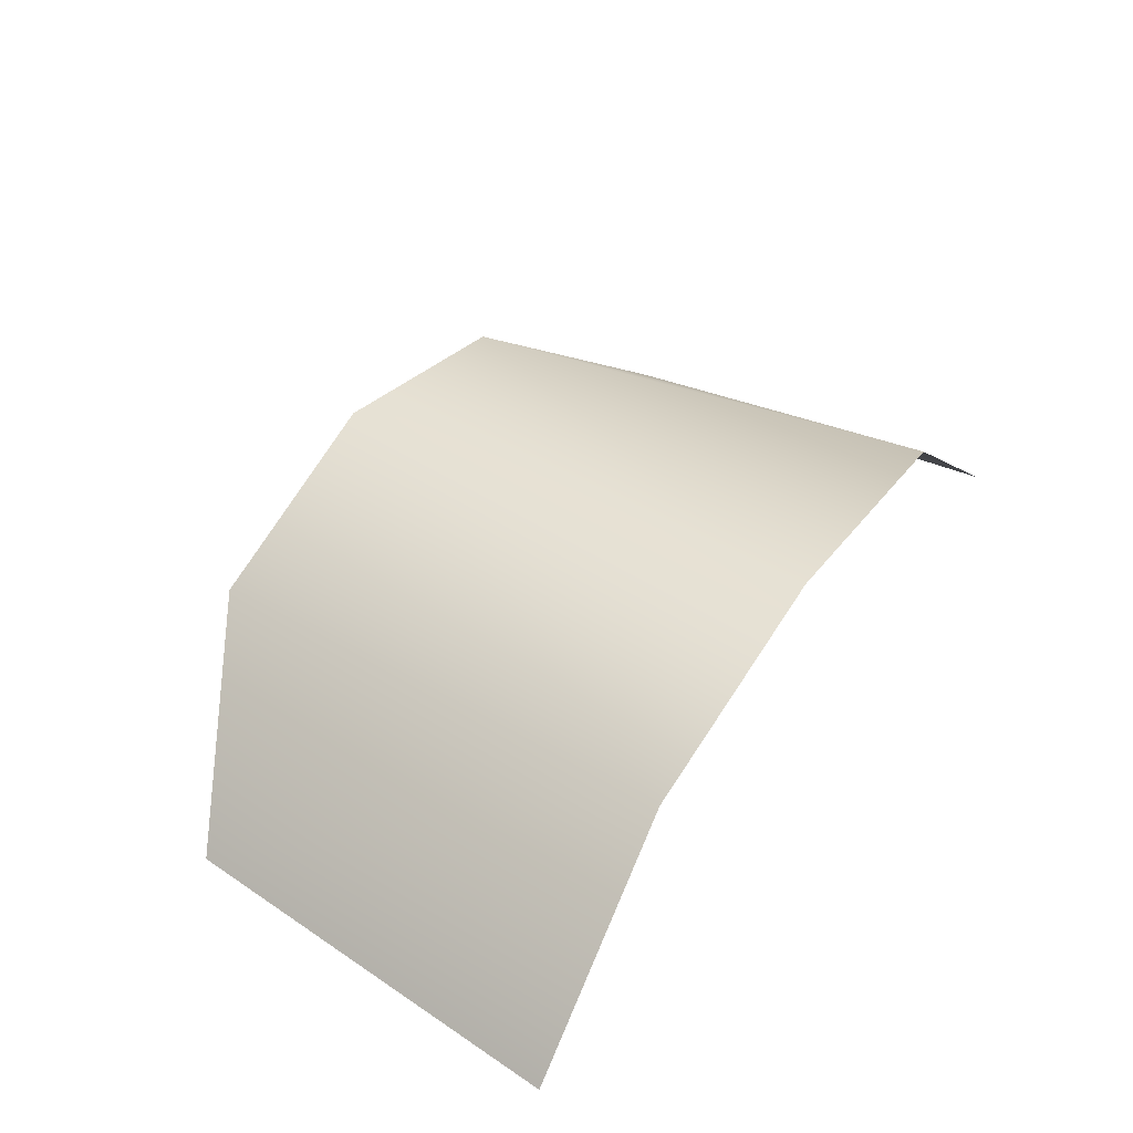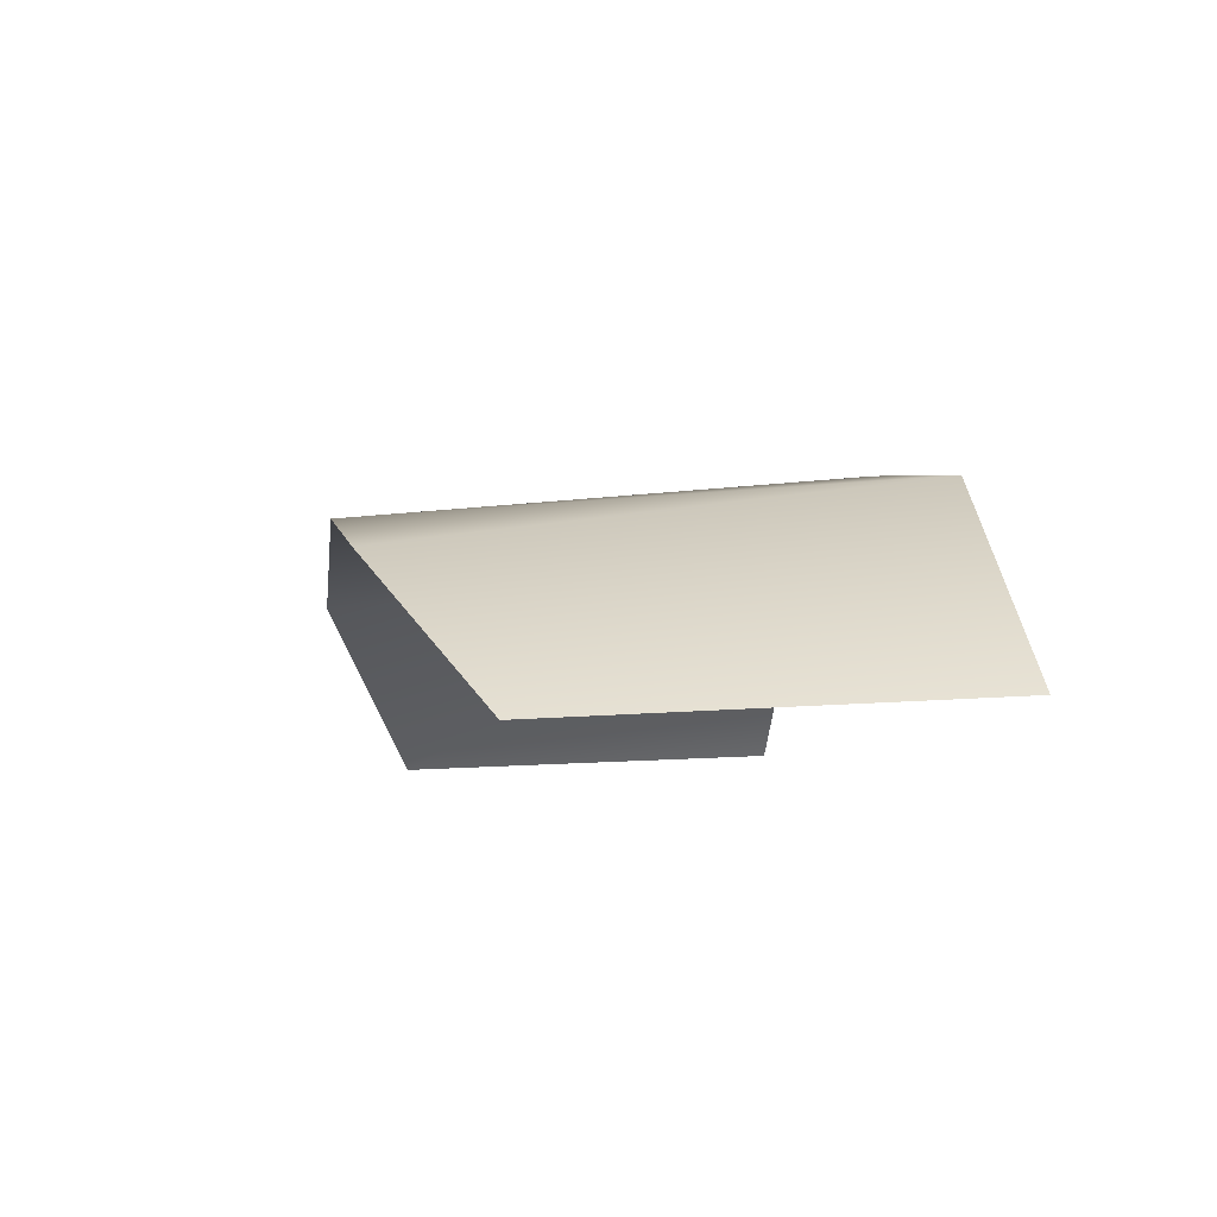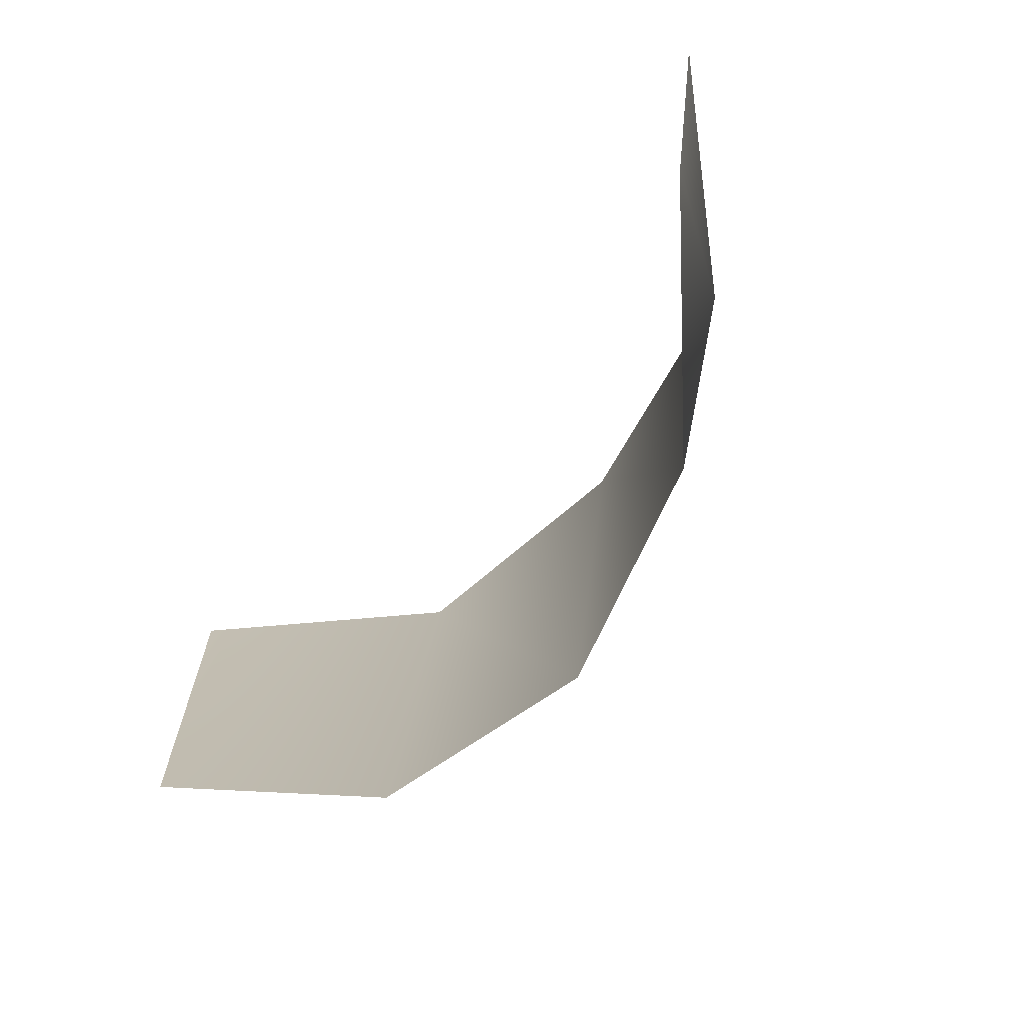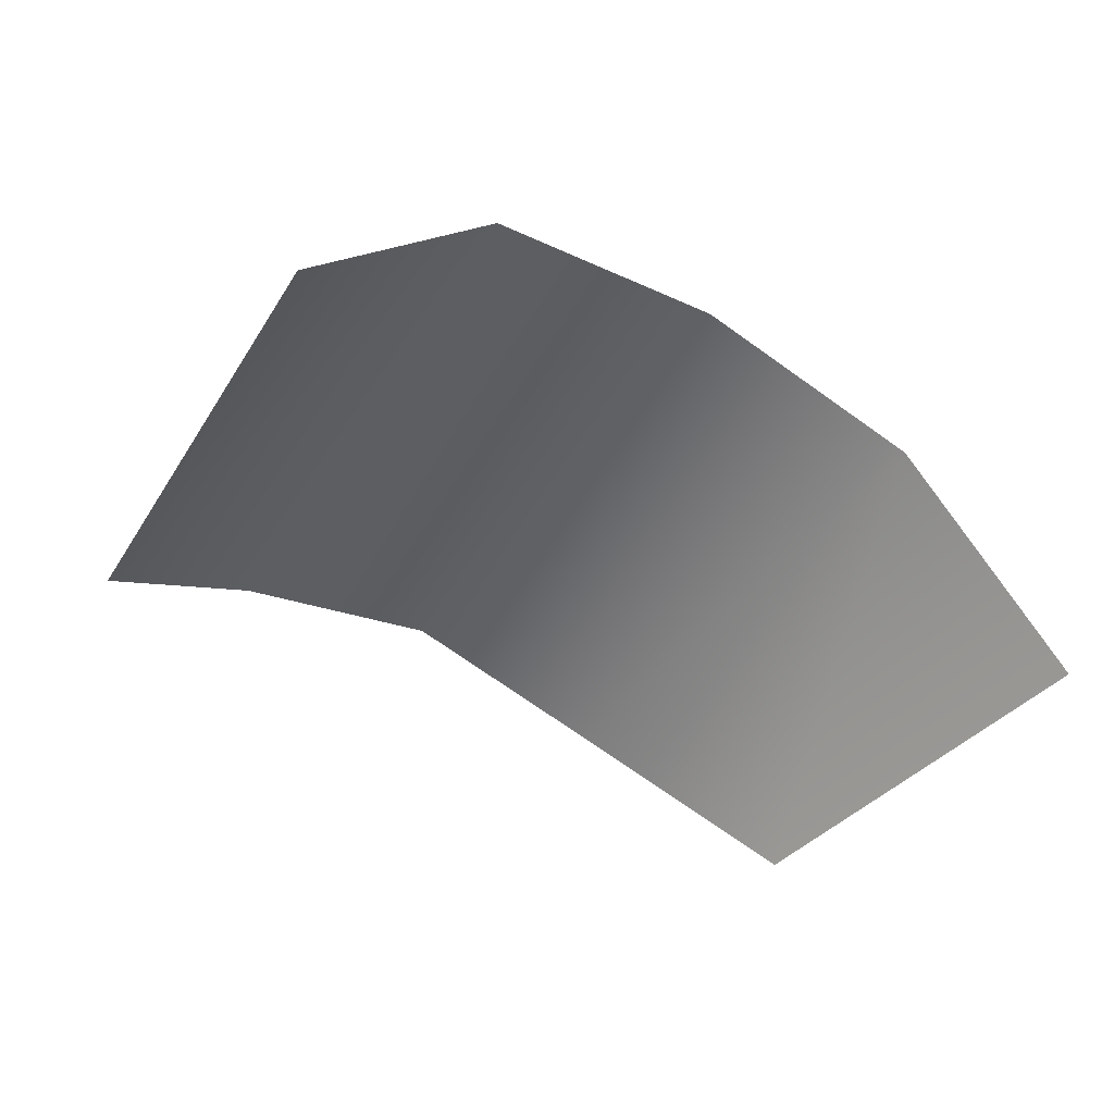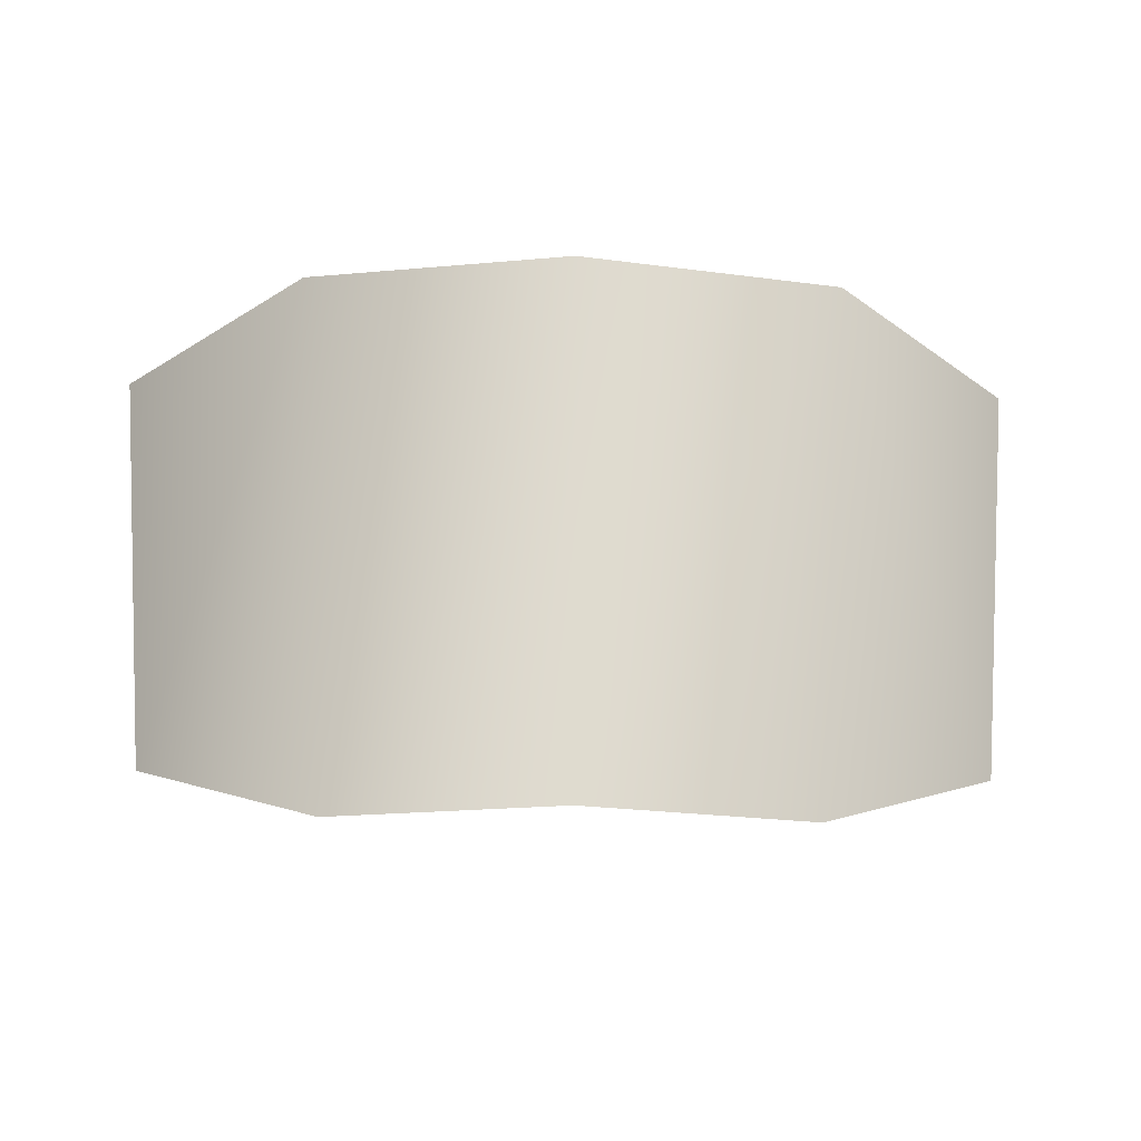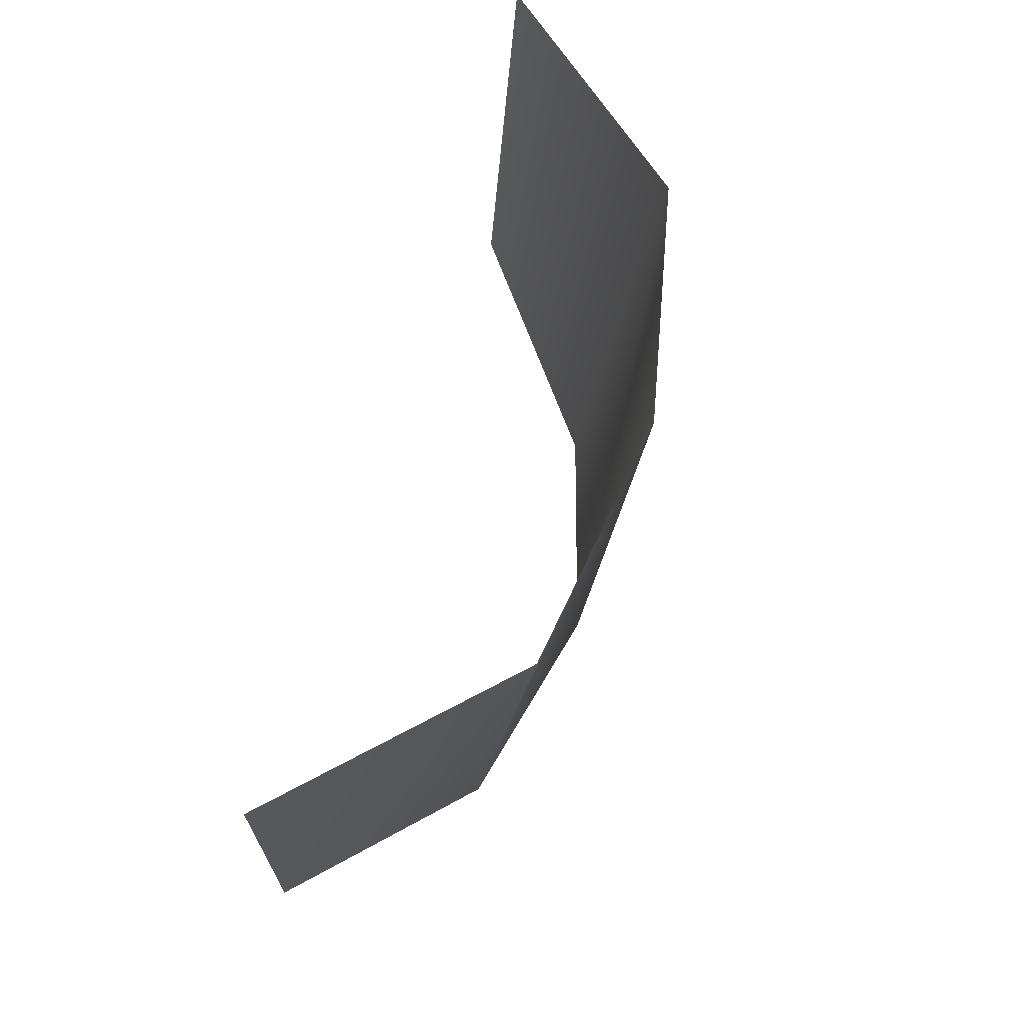
<metadata>
{"format":"obj","ext":"obj","renderer":"f3d","projection":"perspective","resolution":1024,"background":"white","views":[{"elev":48.3,"azim":122.8,"up":"+Z"},{"elev":-6.8,"azim":80.1,"up":"+Z"},{"elev":-64.9,"azim":-128.3,"up":"+Y"},{"elev":-42.1,"azim":144.2,"up":"+Z"},{"elev":-26.0,"azim":-1.9,"up":"+Y"},{"elev":64.4,"azim":-75.2,"up":"+Y"}]}
</metadata>
<code>
o D33C_V
v 17.29 -22.26 3.55
v 17.12 -24.79 3.206
v 18.05 -24.3 2.445
v 18.24 -22.26 2.55
v 17.29 -22.26 3.55
v 18.05 -24.3 2.445
v 14.77 -22.26 3.55
v 13.82 -22.26 2.55
v 14.01 -24.3 2.445
v 14.93 -24.79 3.206
v 14.77 -22.26 3.55
v 14.01 -24.3 2.445
v 17.29 -22.26 3.55
v 16.03 -22.26 3.769
v 16.03 -24.83 3.492
v 17.12 -24.79 3.206
v 17.29 -22.26 3.55
v 16.03 -24.83 3.492
v 16.03 -22.26 3.769
v 14.77 -22.26 3.55
v 14.93 -24.79 3.206
v 16.03 -24.83 3.492
v 16.03 -22.26 3.769
v 14.93 -24.79 3.206
f 1 2 3
f 4 5 6
f 7 8 9
f 10 11 12
f 13 14 15
f 16 17 18
f 19 20 21
f 22 23 24

</code>
